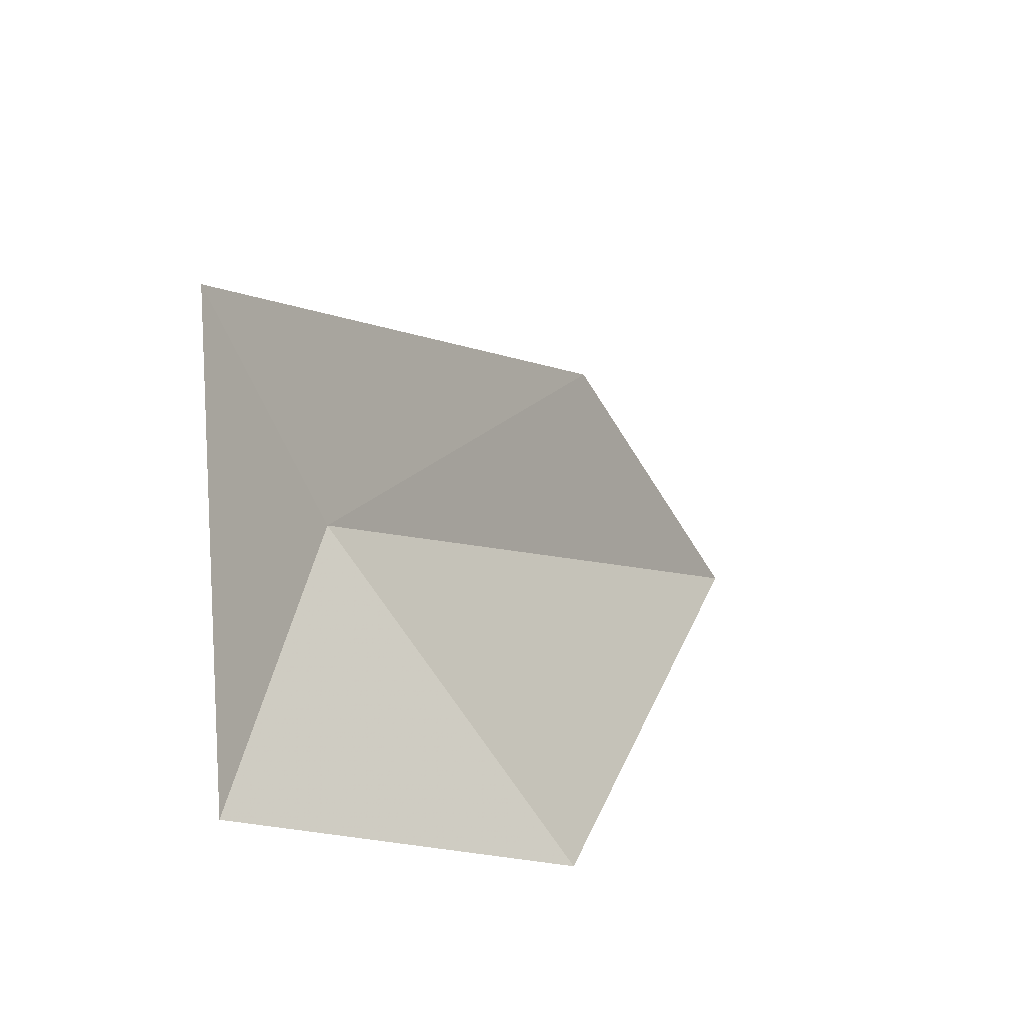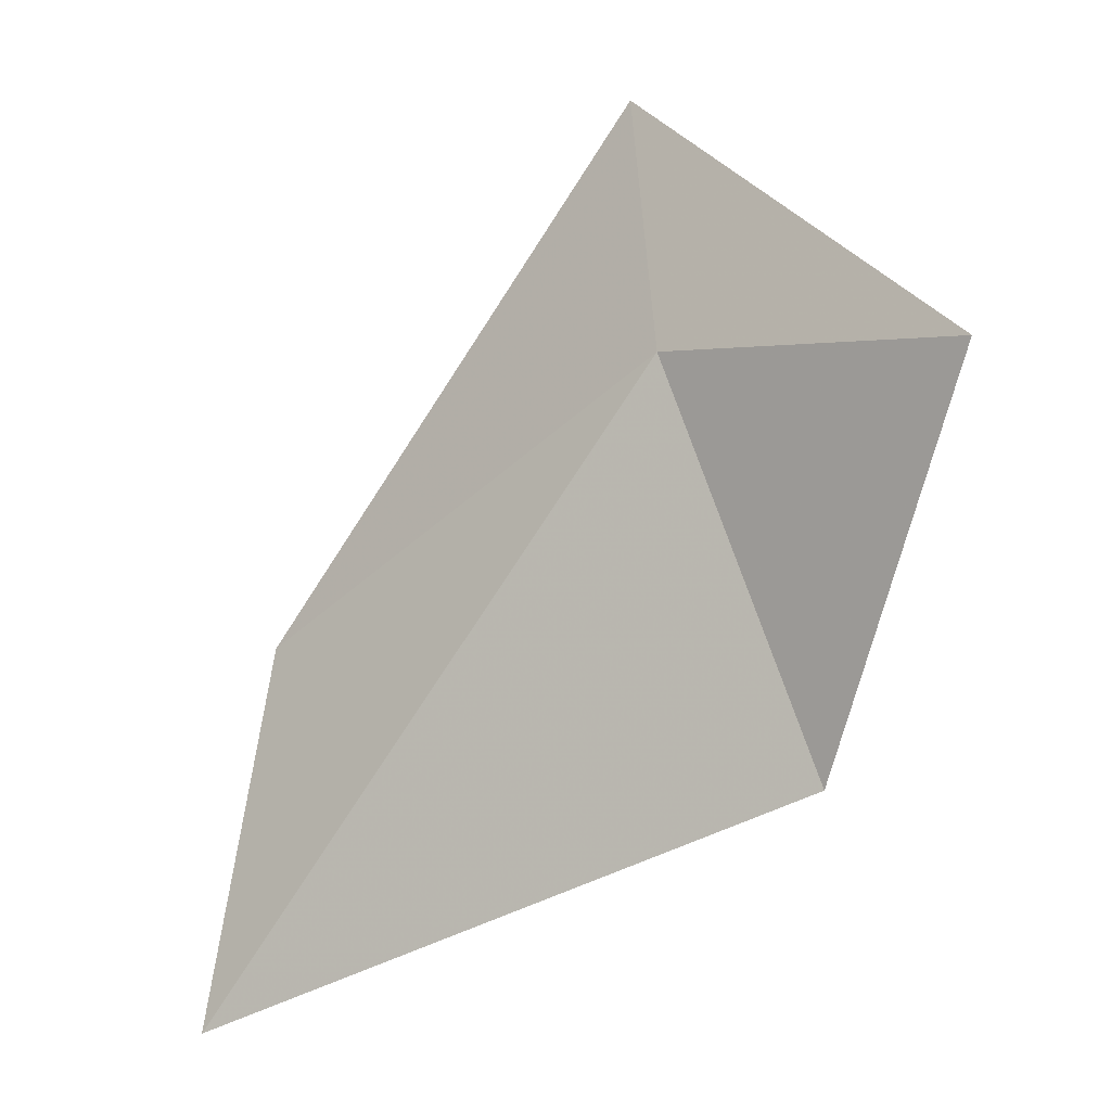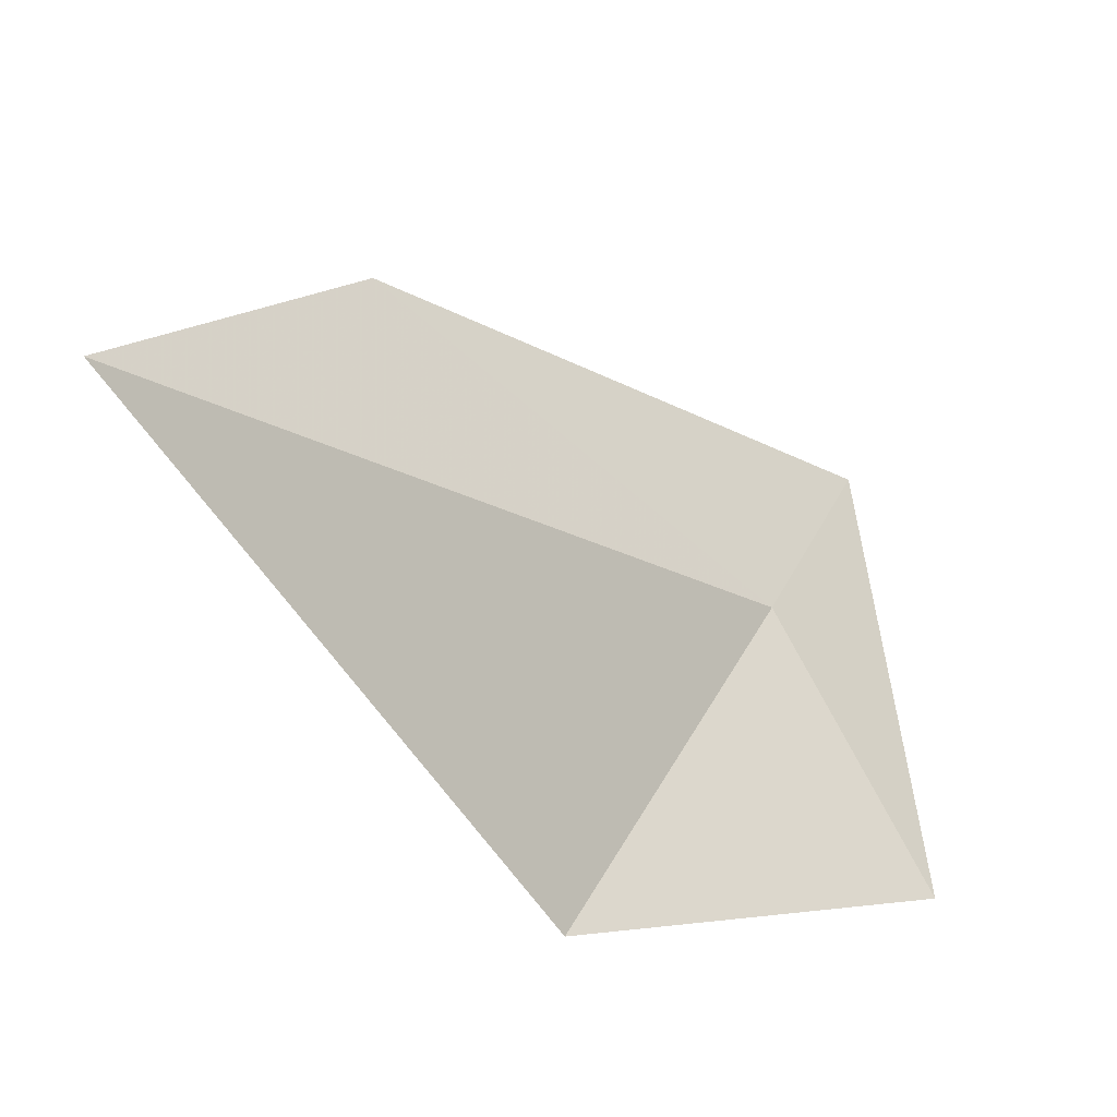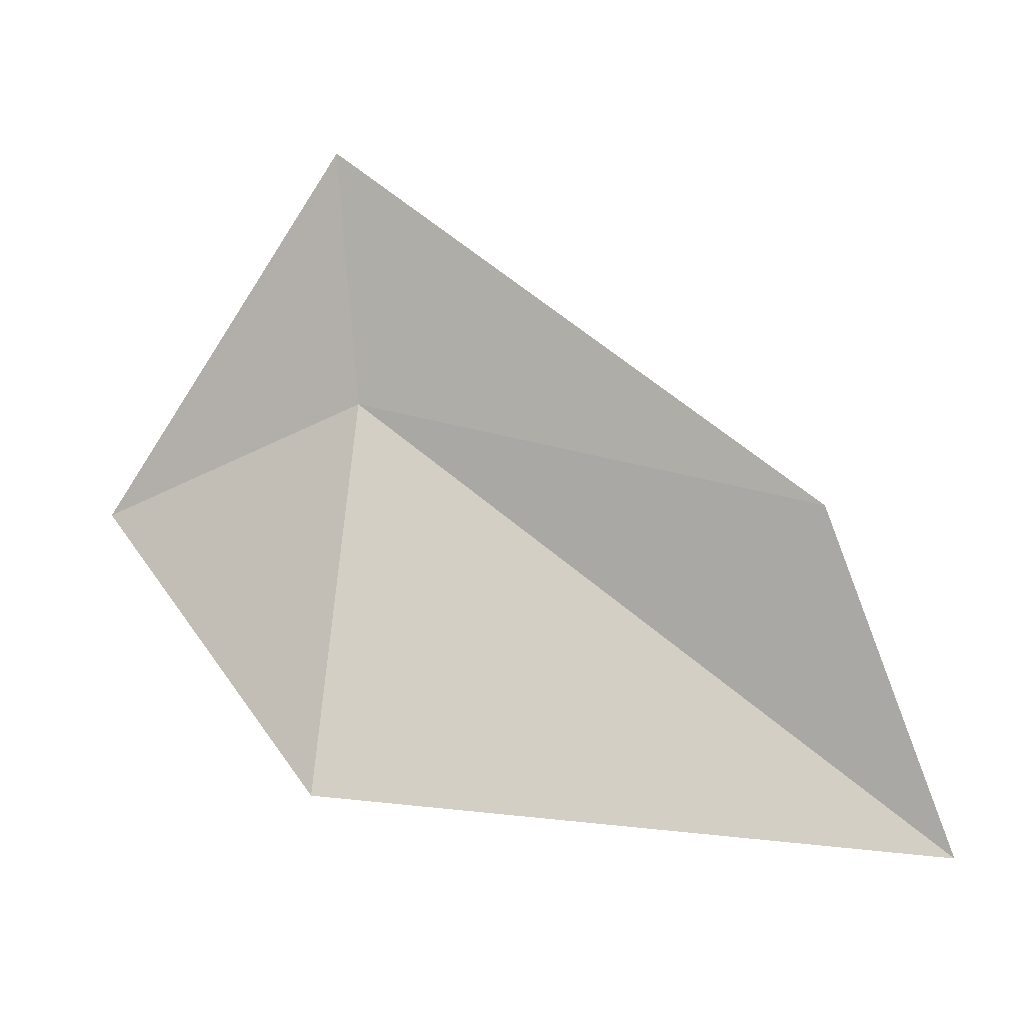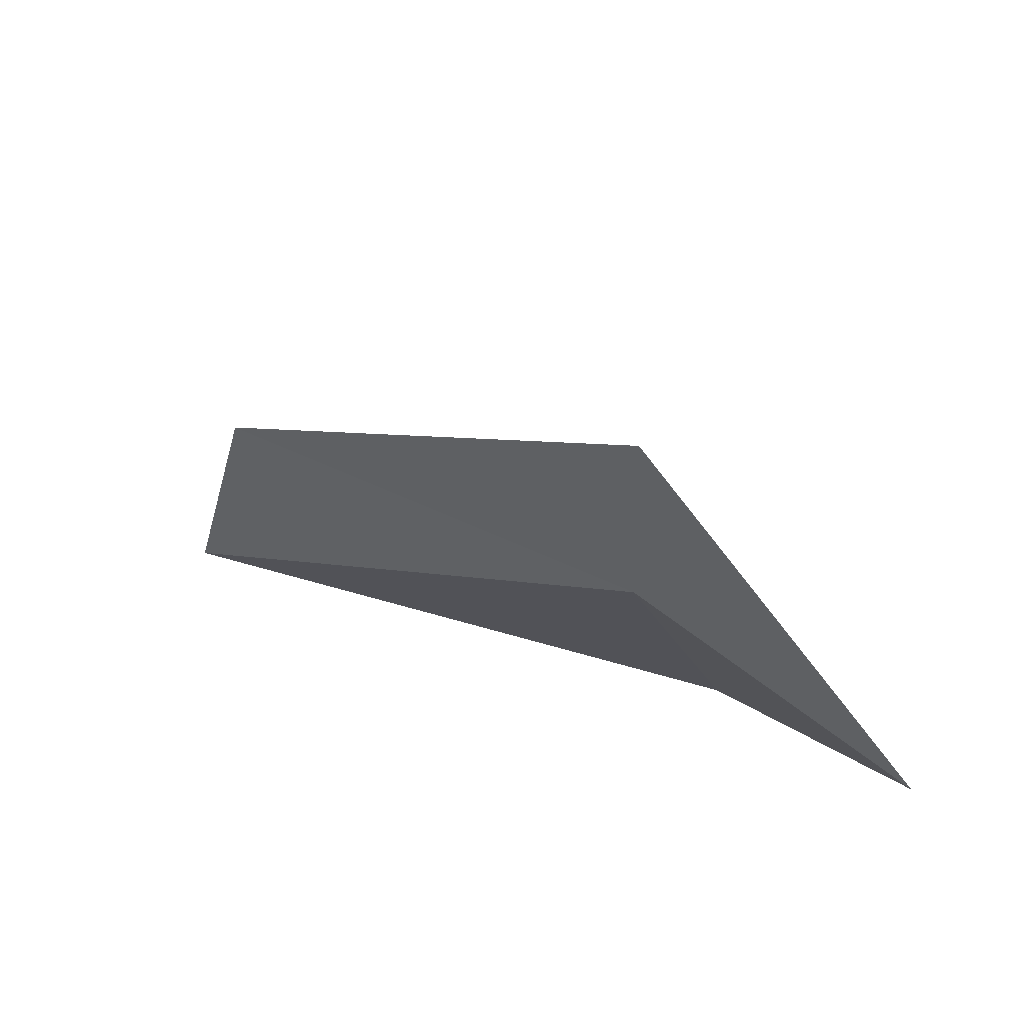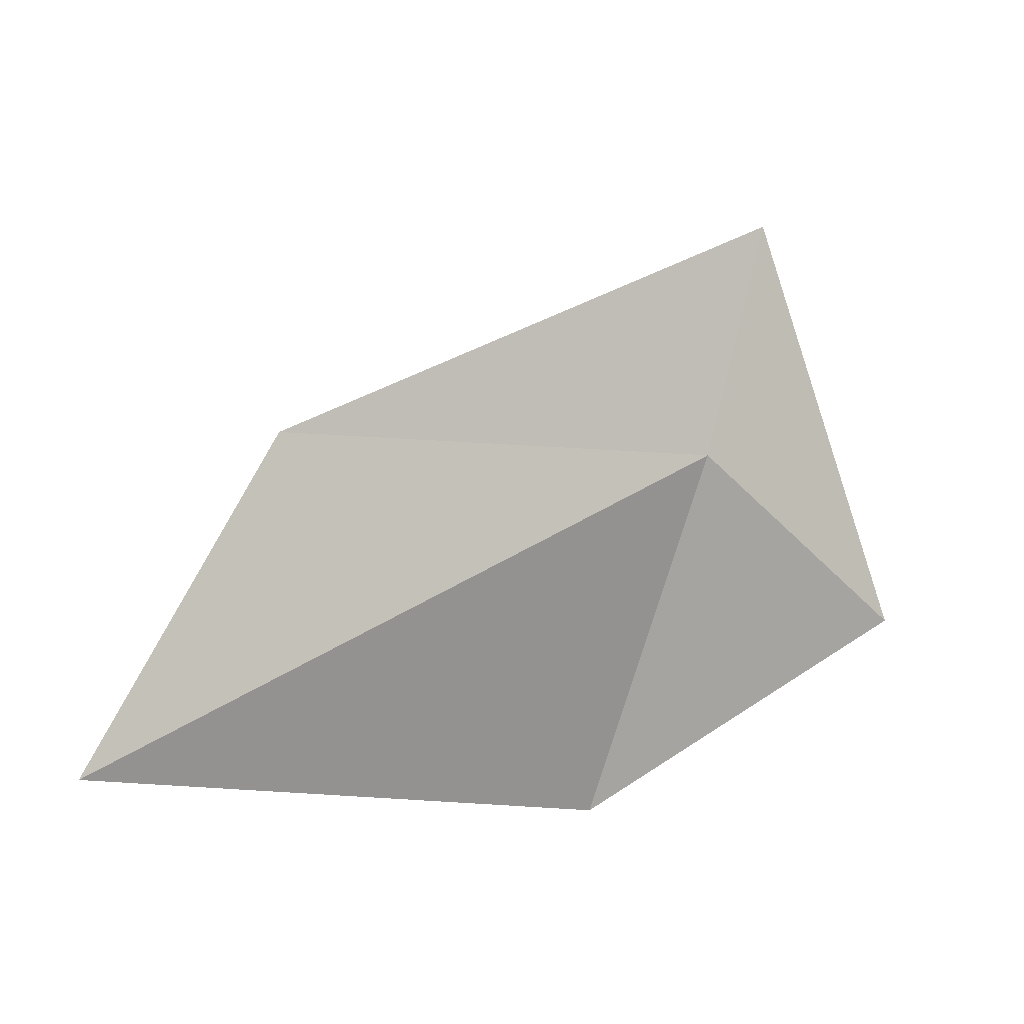
<metadata>
{"format":"obj","ext":"obj","renderer":"f3d","projection":"perspective","resolution":1024,"background":"white","views":[{"elev":27.0,"azim":-29.8,"up":"+Z"},{"elev":-45.3,"azim":-106.3,"up":"+Z"},{"elev":-64.1,"azim":166.9,"up":"+Z"},{"elev":26.4,"azim":50.1,"up":"+Z"},{"elev":38.2,"azim":-112.9,"up":"+Z"},{"elev":69.3,"azim":174.0,"up":"+Y"}]}
</metadata>
<code>
v 8.845 5.939 3.229
v 8.946 5.819 3.022
v 9.12 6.097 3.208
v 8.788 5.969 3.382
v 9.245 6.099 3.008
v 8.718 5.817 3.137
f 1 3 4
f 1 5 3
f 1 6 2
f 1 2 5
f 1 4 6

</code>
